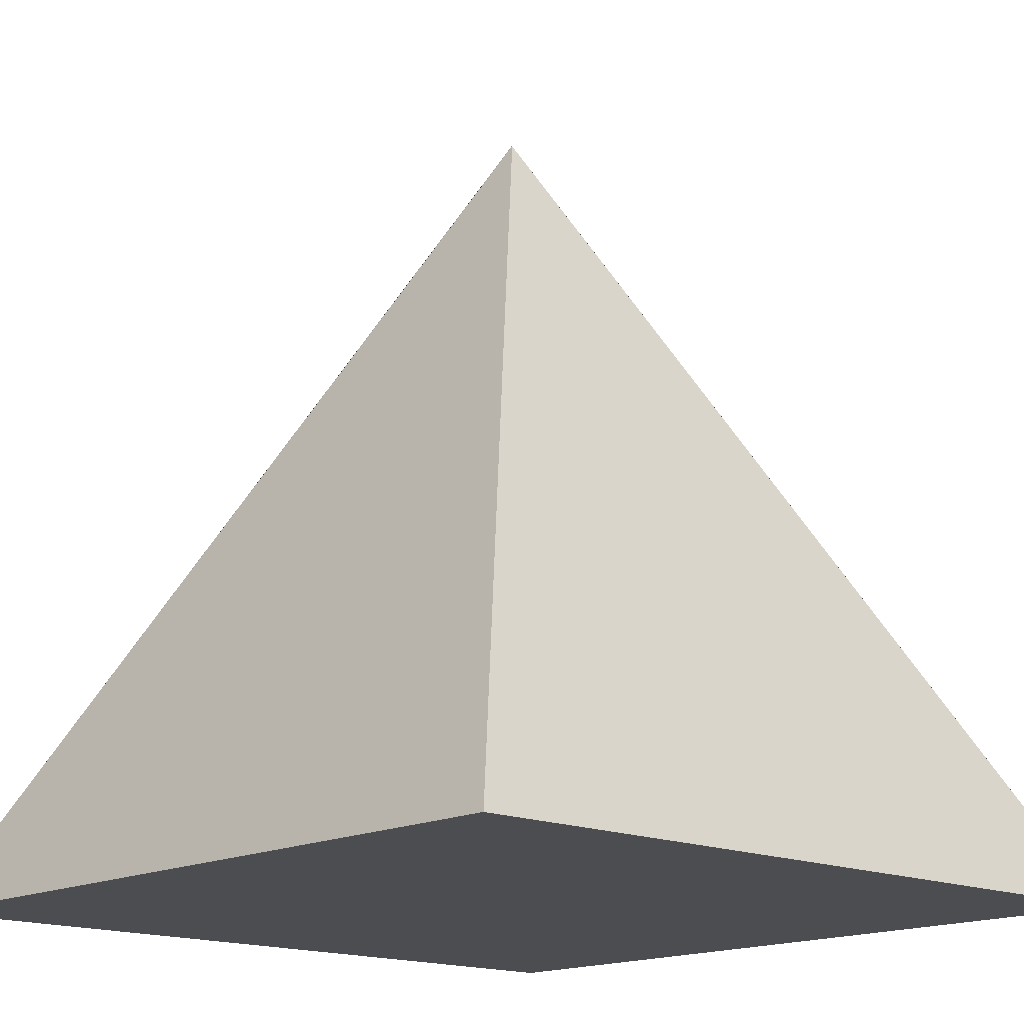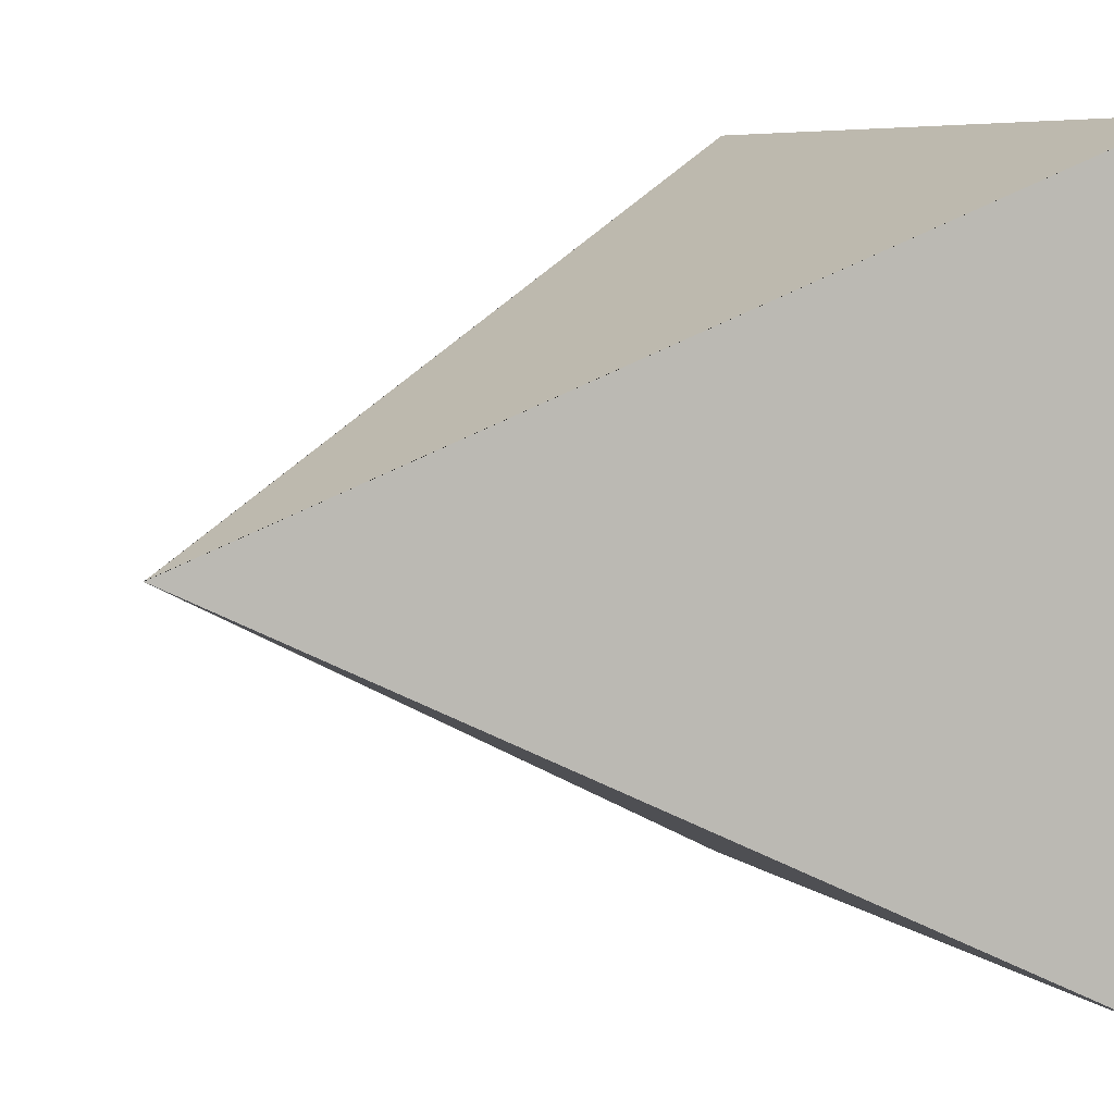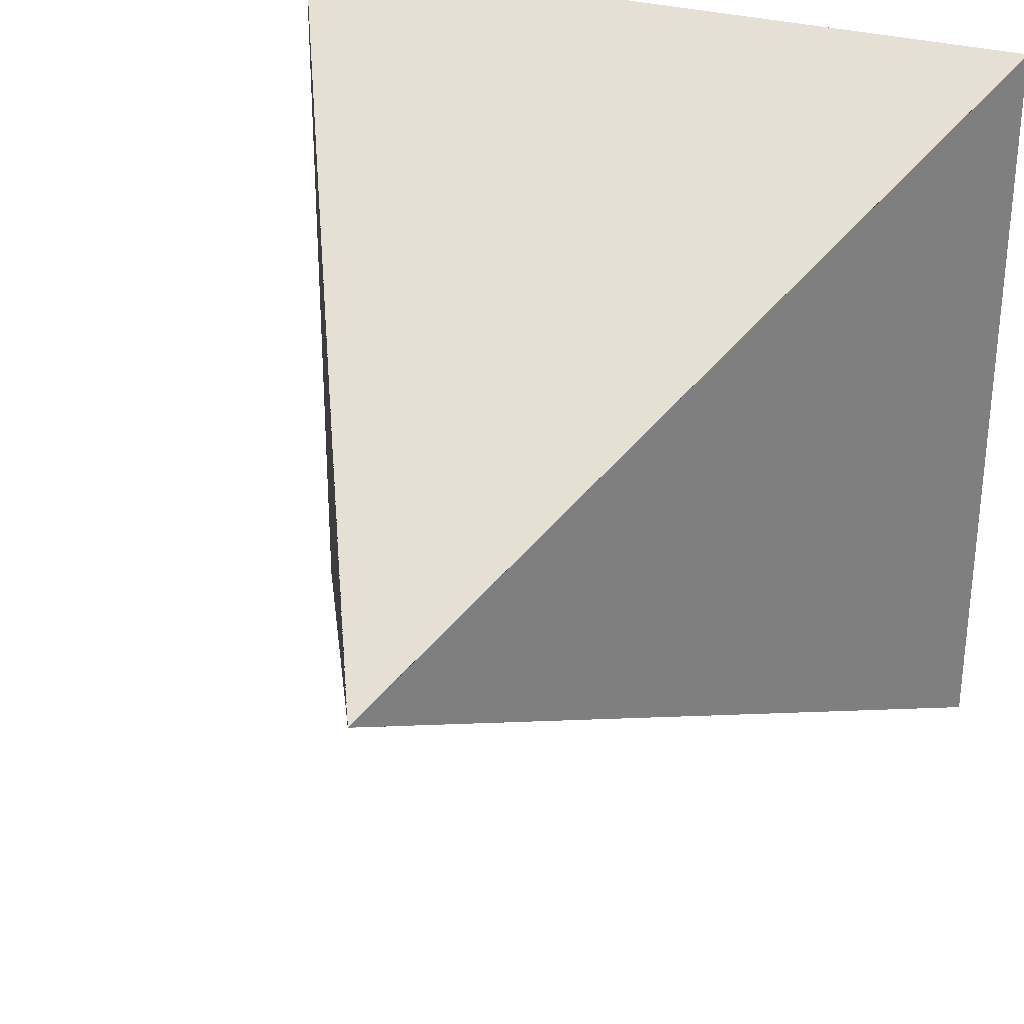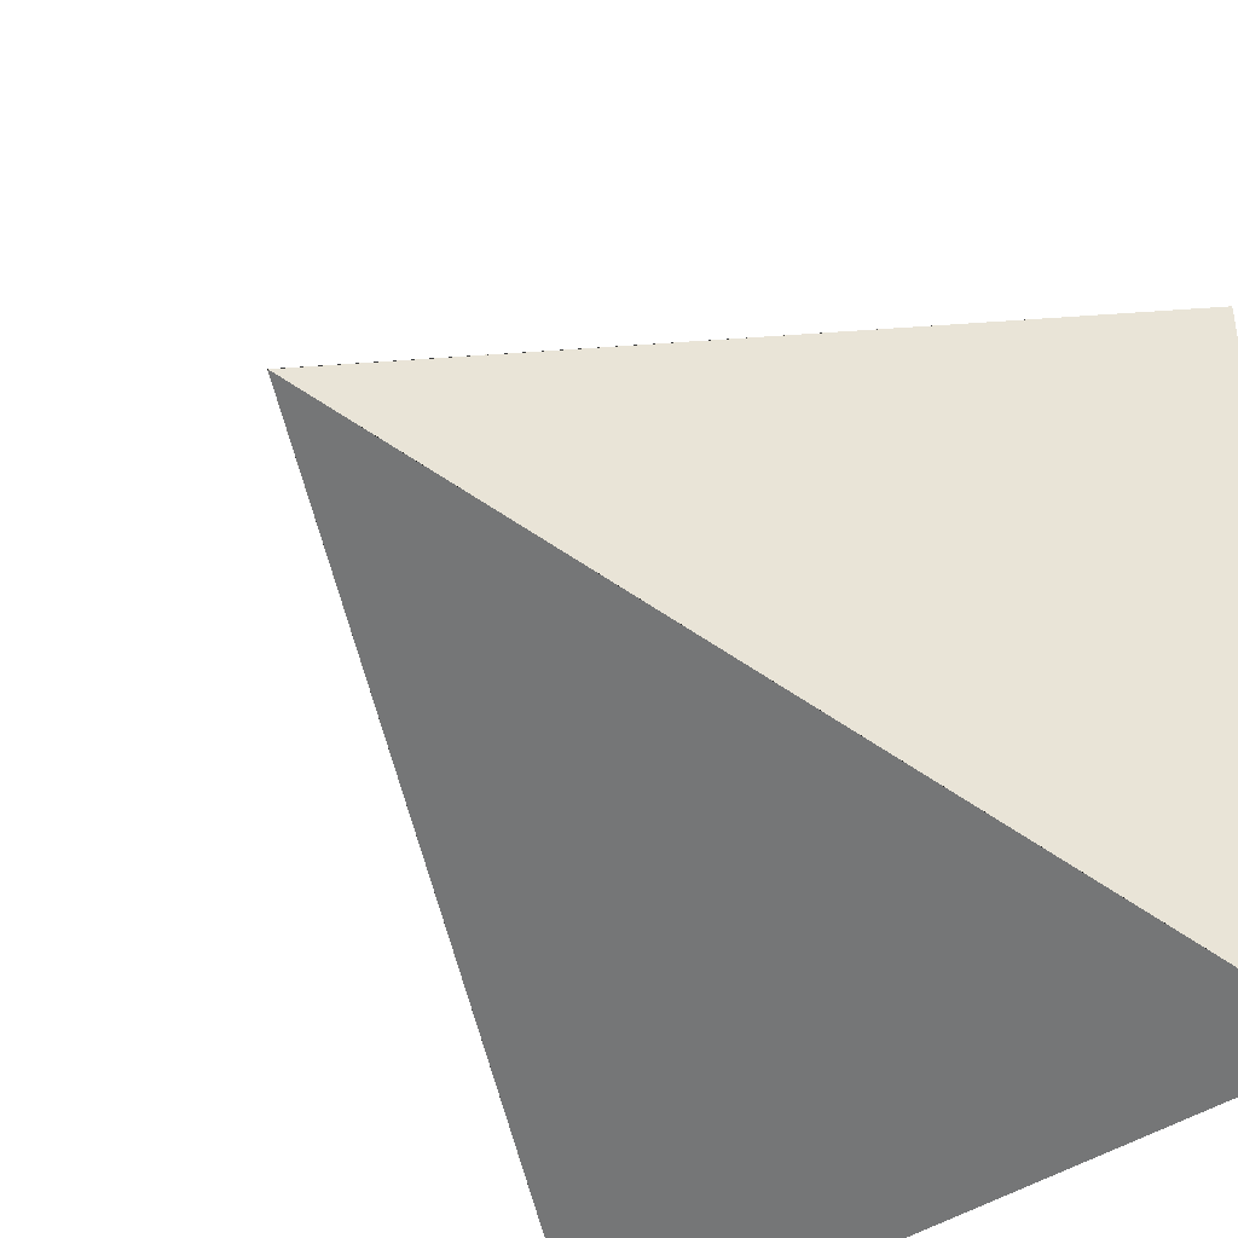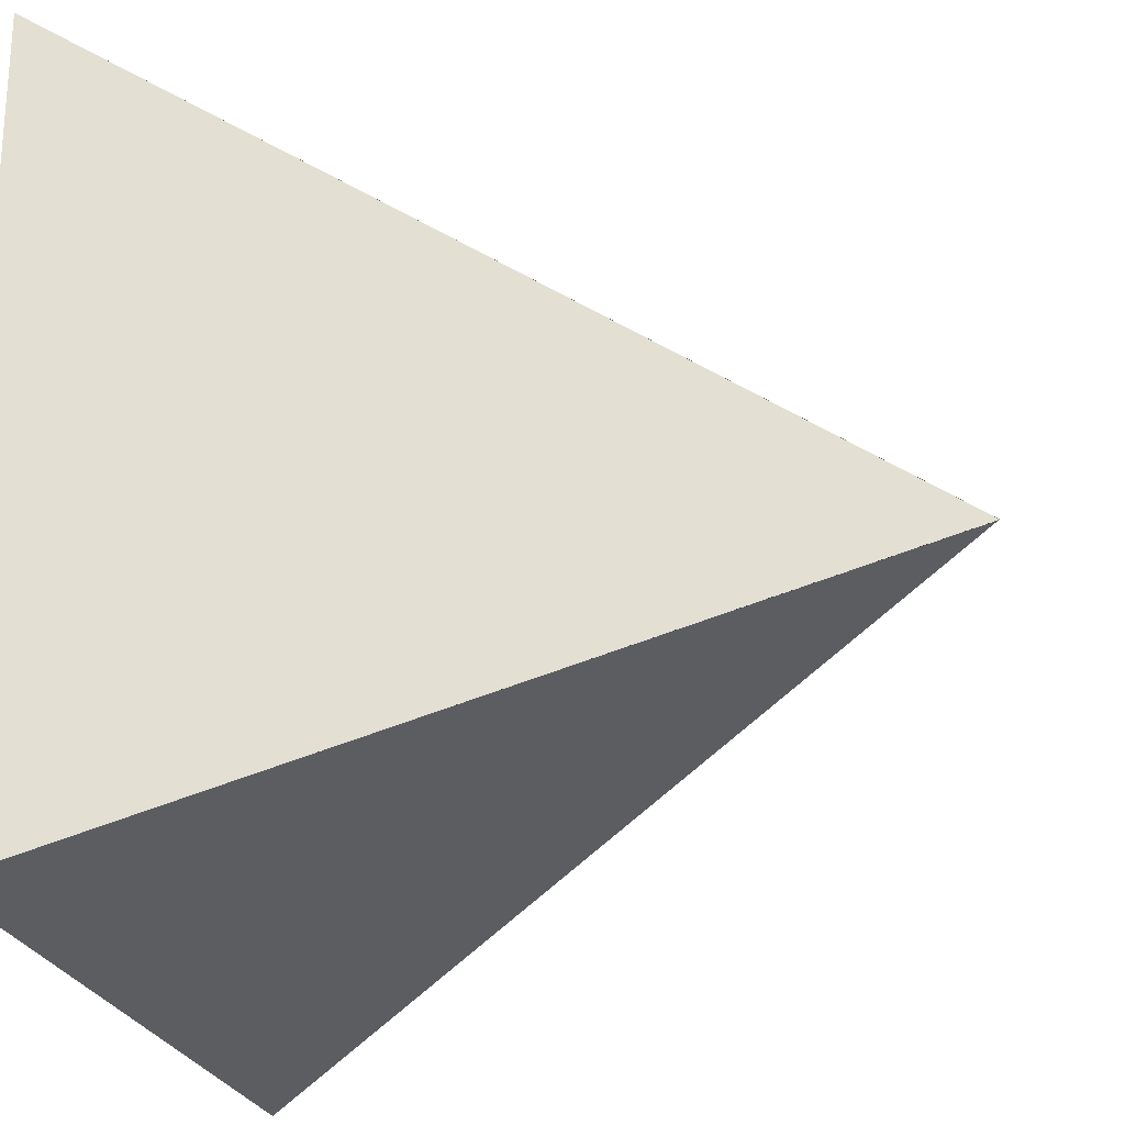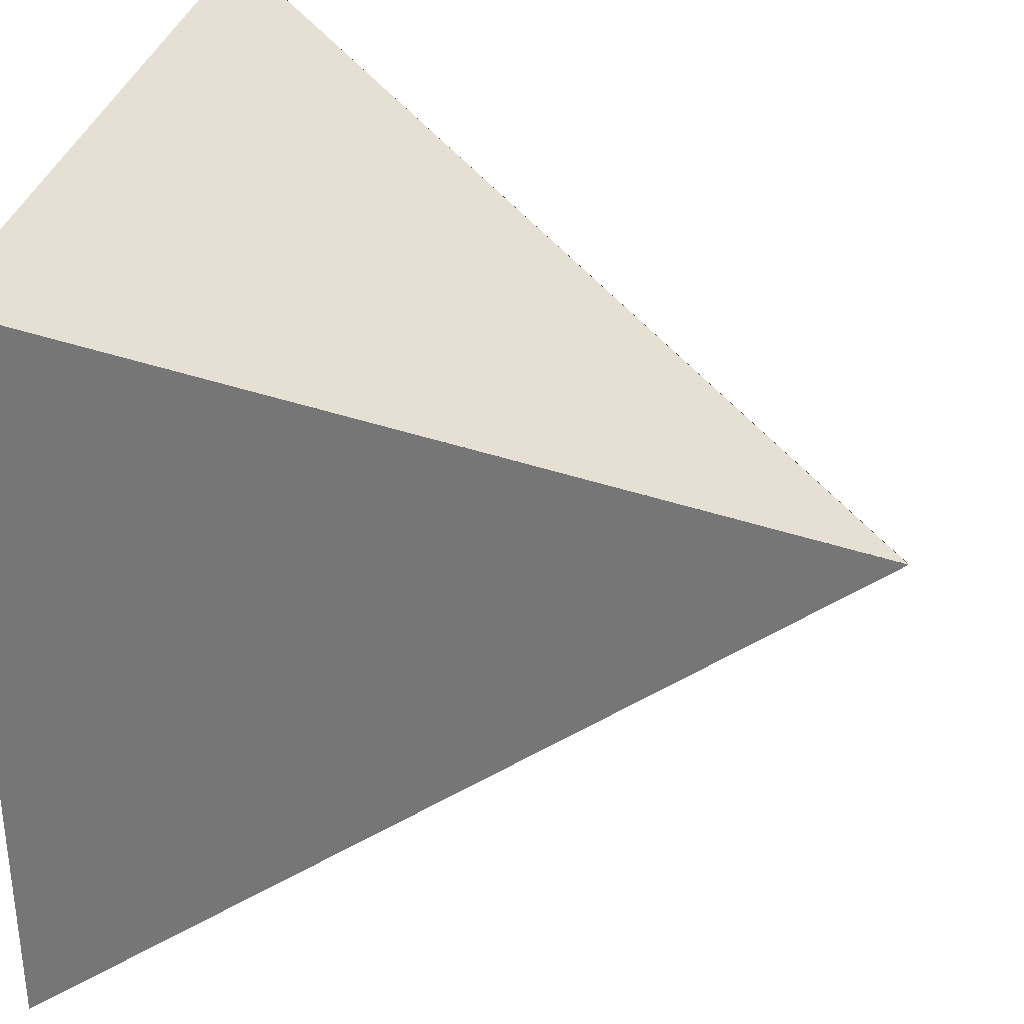
<metadata>
{"format":"obj","ext":"obj","renderer":"f3d","projection":"perspective","resolution":1024,"background":"white","views":[{"elev":-16.0,"azim":-42.8,"up":"+Y"},{"elev":6.9,"azim":-116.4,"up":"+Z"},{"elev":31.0,"azim":-158.6,"up":"+Z"},{"elev":-40.1,"azim":-137.8,"up":"+Z"},{"elev":-23.9,"azim":103.7,"up":"+Z"},{"elev":33.5,"azim":103.5,"up":"+Z"}]}
</metadata>
<code>
o Cube
v -0.000399 1 0.000399
v 1 -1 -1
v -0.000399 1 -0.000399
v 1 -1 1
v 0.000399 1 0.000399
v -1 -1 -1
v 0.000399 1 -0.000399
v -1 -1 1
f 1 5 7 3
f 4 3 7 8
f 8 7 5 6
f 6 2 4 8
f 2 1 3 4
f 6 5 1 2

</code>
